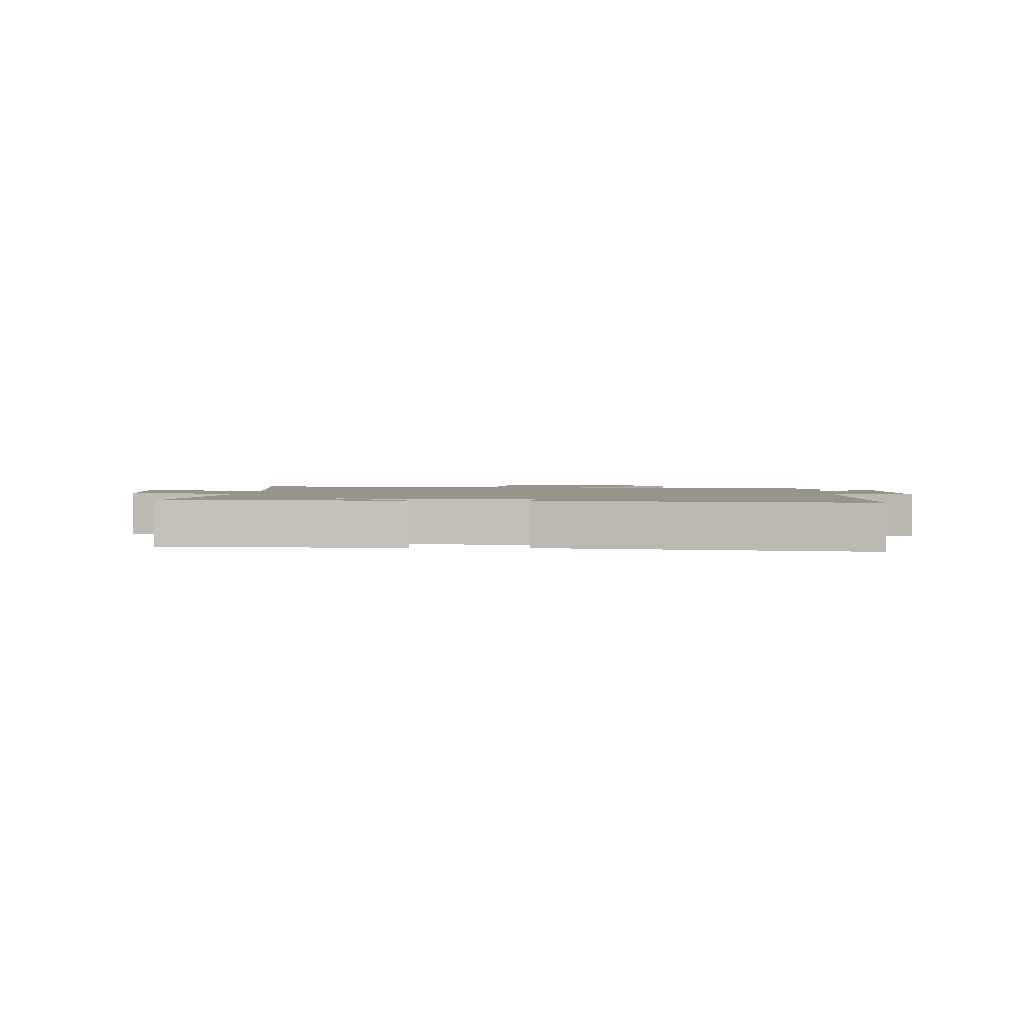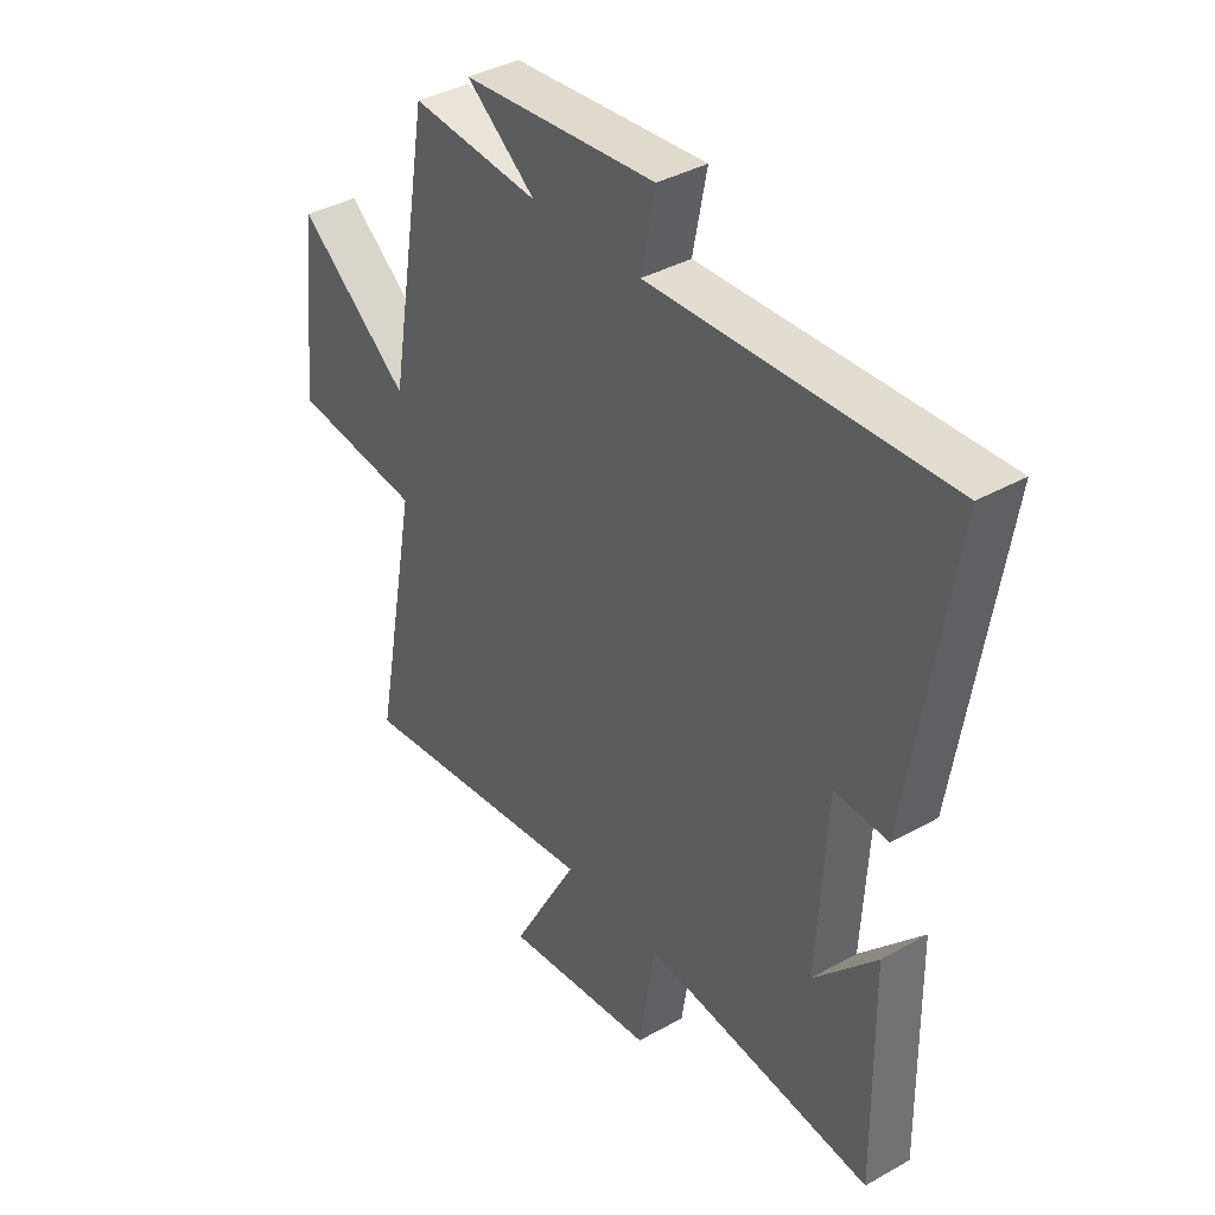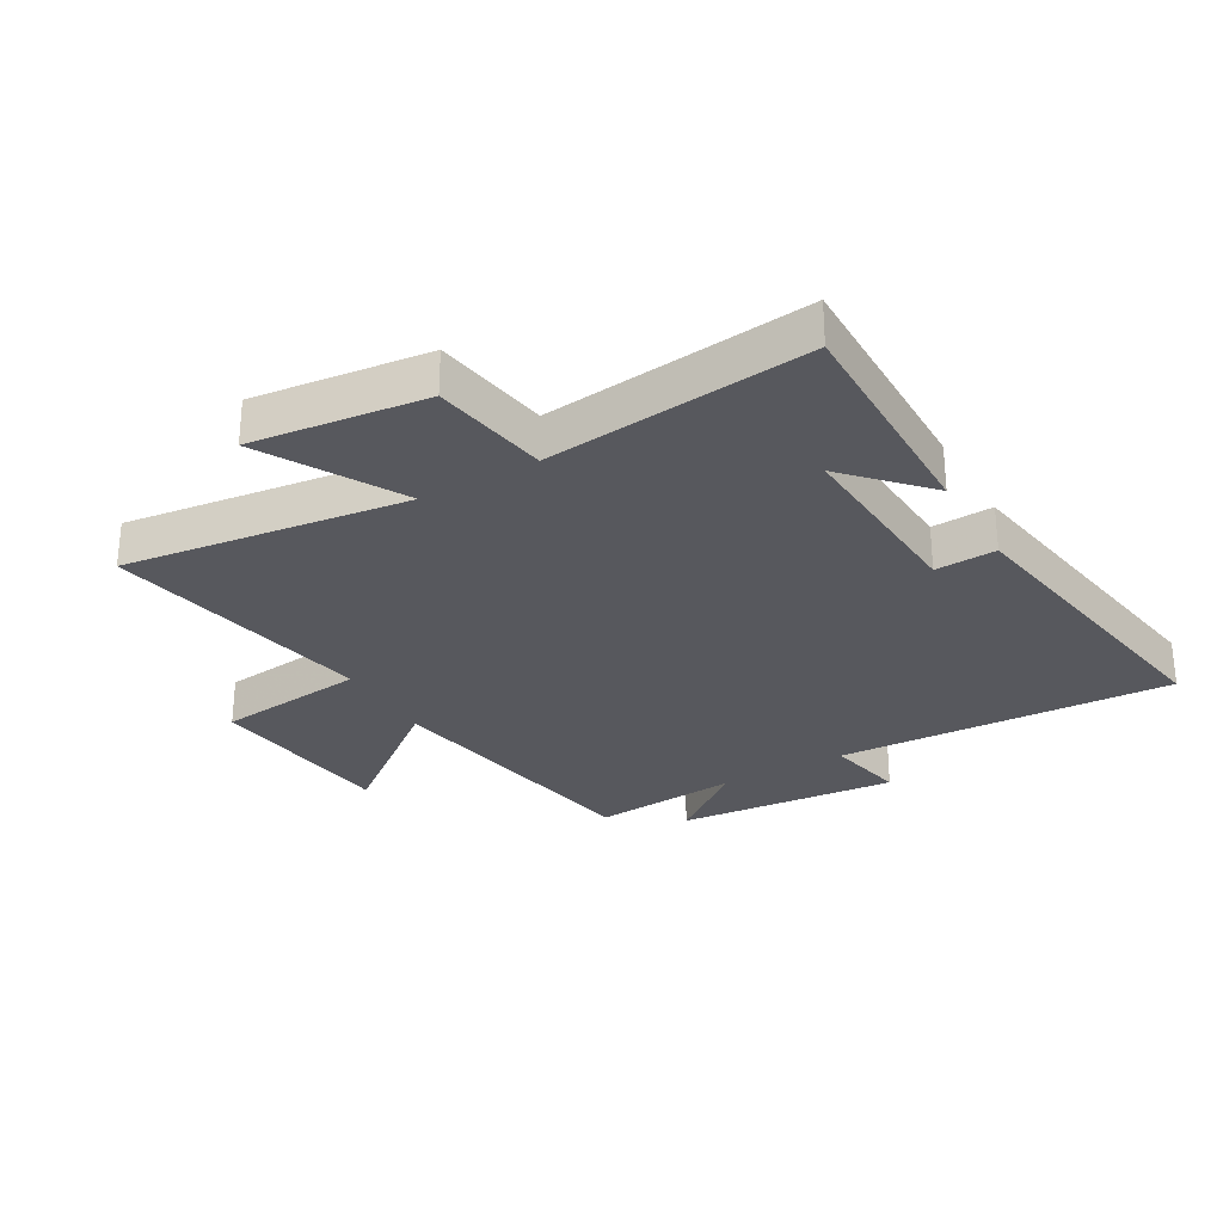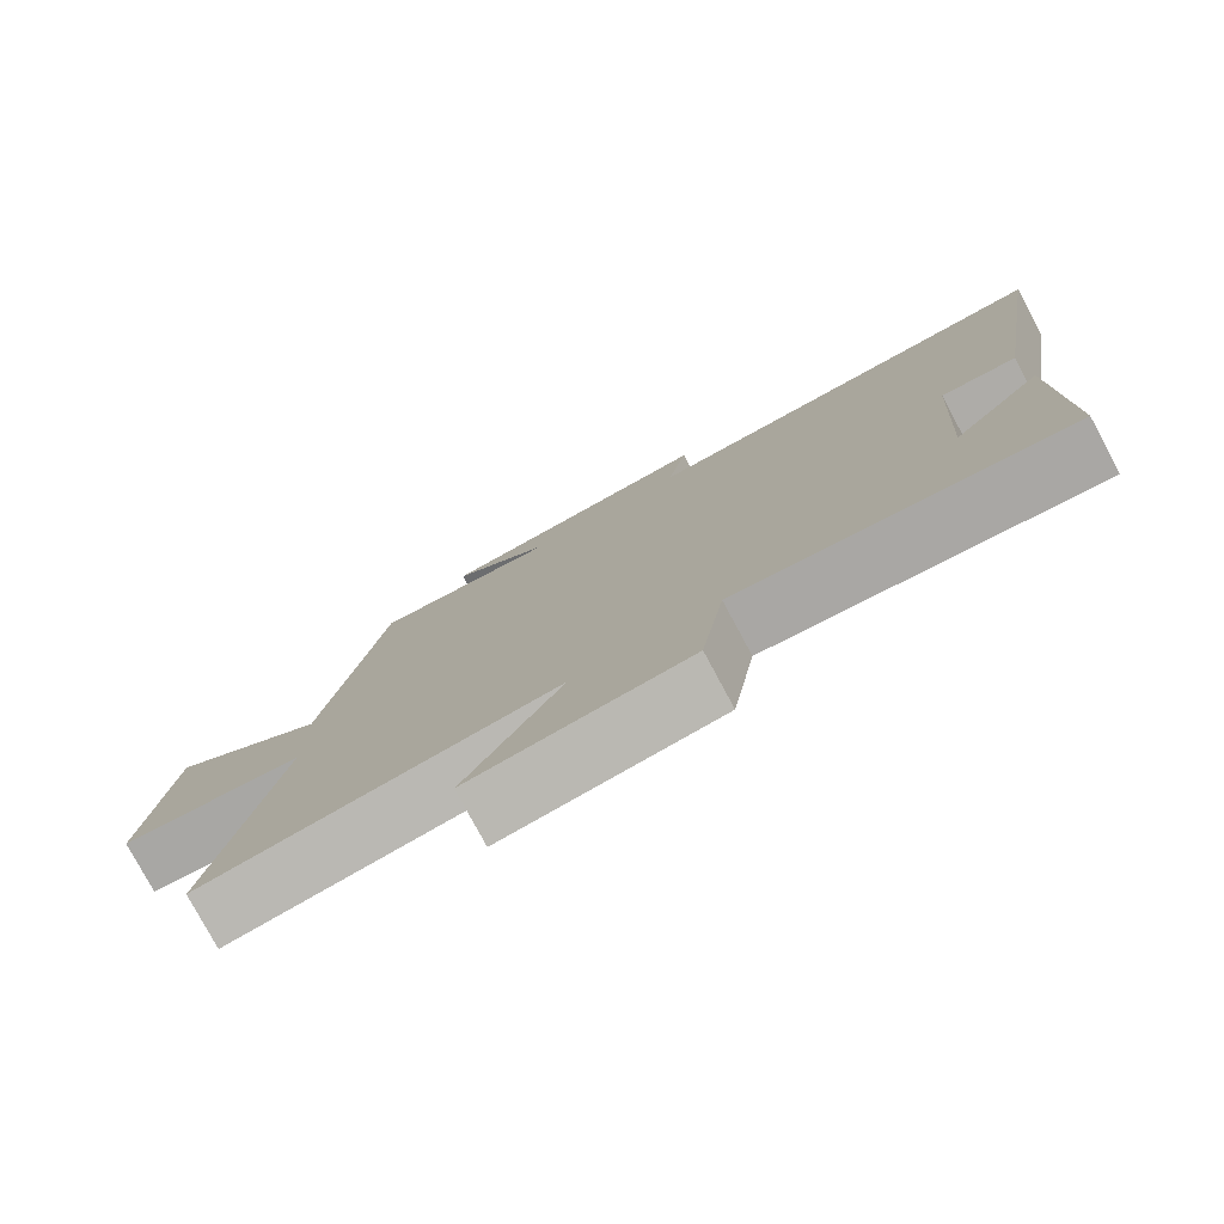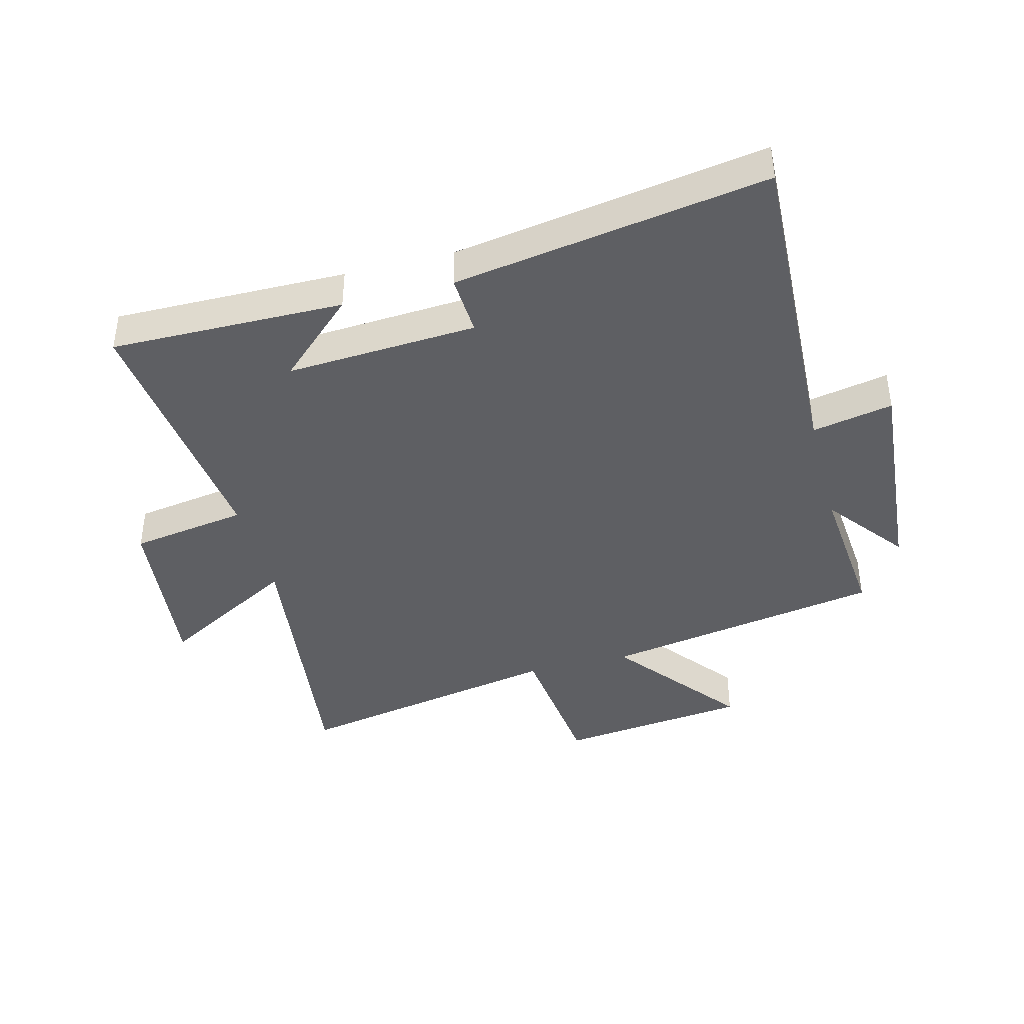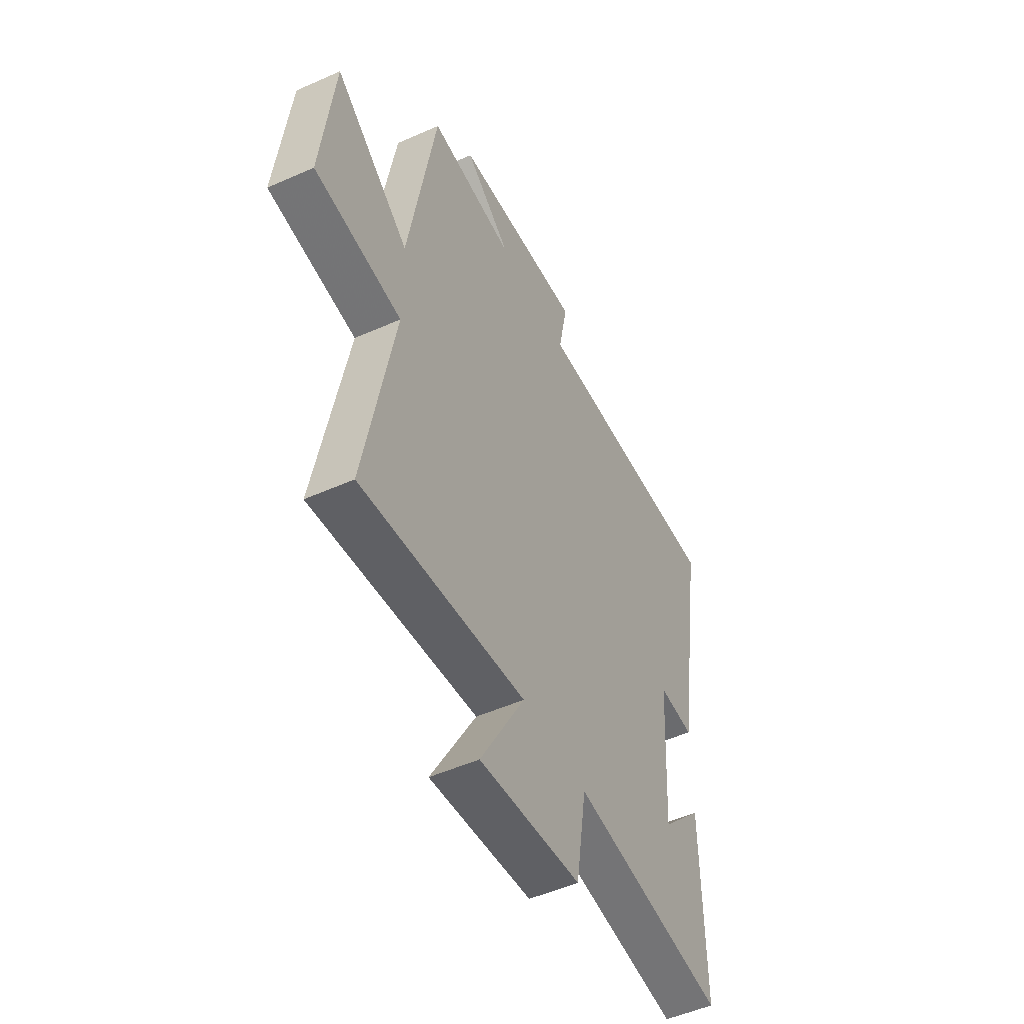
<metadata>
{"format":"obj","ext":"obj","renderer":"f3d","projection":"perspective","resolution":1024,"background":"white","views":[{"elev":1.8,"azim":-86.6,"up":"+Y"},{"elev":38.2,"azim":-125.5,"up":"+Z"},{"elev":-28.9,"azim":-150.0,"up":"+Y"},{"elev":-78.7,"azim":-151.7,"up":"+Z"},{"elev":-40.9,"azim":-75.2,"up":"+Y"},{"elev":-51.0,"azim":115.9,"up":"+Z"}]}
</metadata>
<code>
v 0.421 0.07 0.52
v 0.5 0.07 0.06
v 0.71 0.07 0.225
v 0.746 0.07 -0.089
v 0.5 0.07 -0.116
v 0.584 0.07 -0.561
v 0.119 0.07 -0.5
v 0.245 0.07 -0.726
v -0.041 0.07 -0.692
v -0.071 0.07 -0.5
v -0.505 0.07 -0.547
v -0.5 0.07 -0.166
v -0.382 0.07 -0.293
v -0.4 0.07 0.019
v -0.5 0.07 0.014
v -0.581 0.07 0.526
v -0.029 0.07 0.5
v -0.055 0.07 0.632
v 0.309 0.07 0.6
v 0.179 0.07 0.5
v 0.421 0 0.52
v 0.5 0 0.06
v 0.71 0 0.225
v 0.746 0 -0.089
v 0.5 0 -0.116
v 0.584 0 -0.561
v 0.119 0 -0.5
v 0.245 0 -0.726
v -0.041 0 -0.692
v -0.071 0 -0.5
v -0.505 0 -0.547
v -0.5 0 -0.166
v -0.382 0 -0.293
v -0.4 0 0.019
v -0.5 0 0.014
v -0.581 0 0.526
v -0.029 0 0.5
v -0.055 0 0.632
v 0.309 0 0.6
v 0.179 0 0.5
f 17 18 19 20
f 14 15 16 17
f 13 14 17 20
f 11 12 13
f 10 11 13 20
f 7 8 9 10
f 7 10 20 1
f 5 6 7
f 2 3 4 5
f 1 2 5 7
f 40 39 38 37
f 37 36 35 34
f 40 37 34 33
f 33 32 31
f 40 33 31 30
f 30 29 28 27
f 21 40 30 27
f 27 26 25
f 25 24 23 22
f 27 25 22 21
f 1 21 22 2
f 2 22 23 3
f 3 23 24 4
f 4 24 25 5
f 5 25 26 6
f 6 26 27 7
f 7 27 28 8
f 8 28 29 9
f 9 29 30 10
f 10 30 31 11
f 11 31 32 12
f 12 32 33 13
f 13 33 34 14
f 14 34 35 15
f 15 35 36 16
f 16 36 37 17
f 17 37 38 18
f 18 38 39 19
f 19 39 40 20
f 20 40 21 1

</code>
